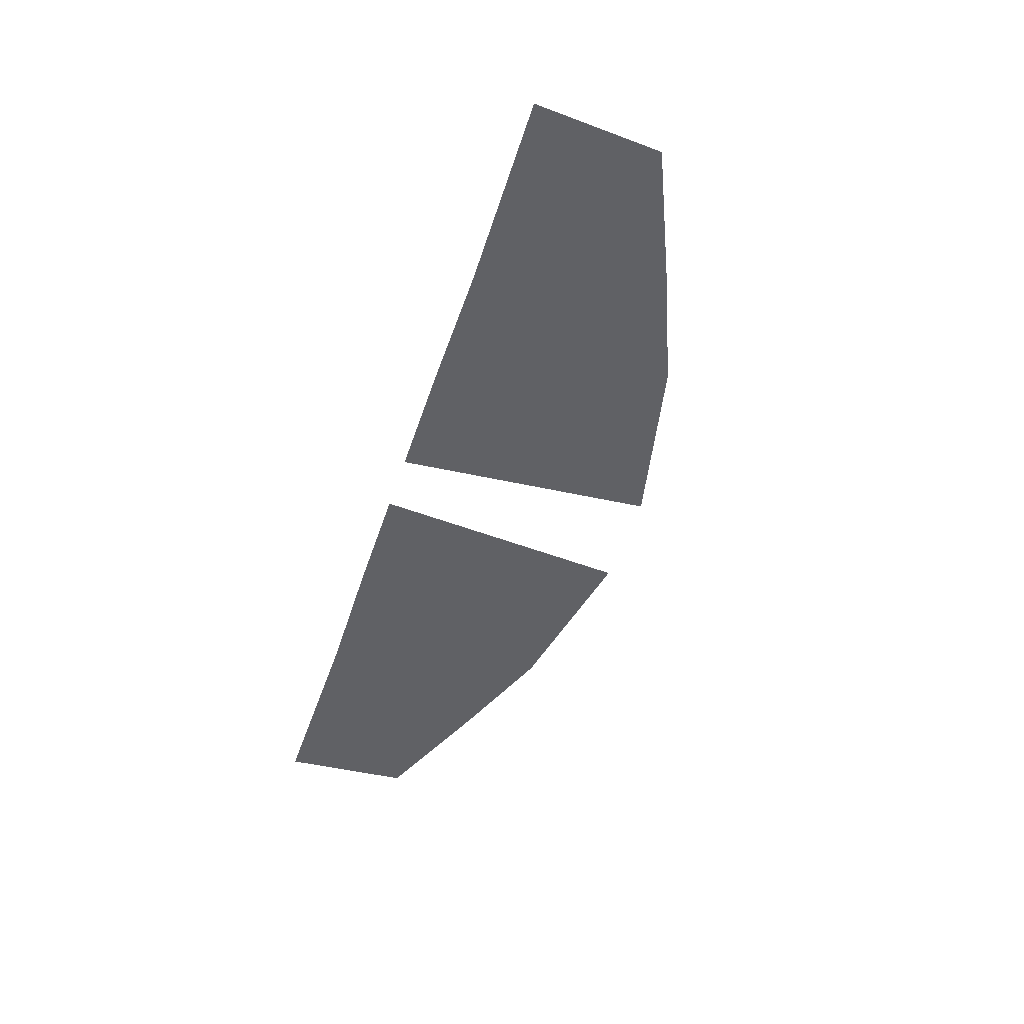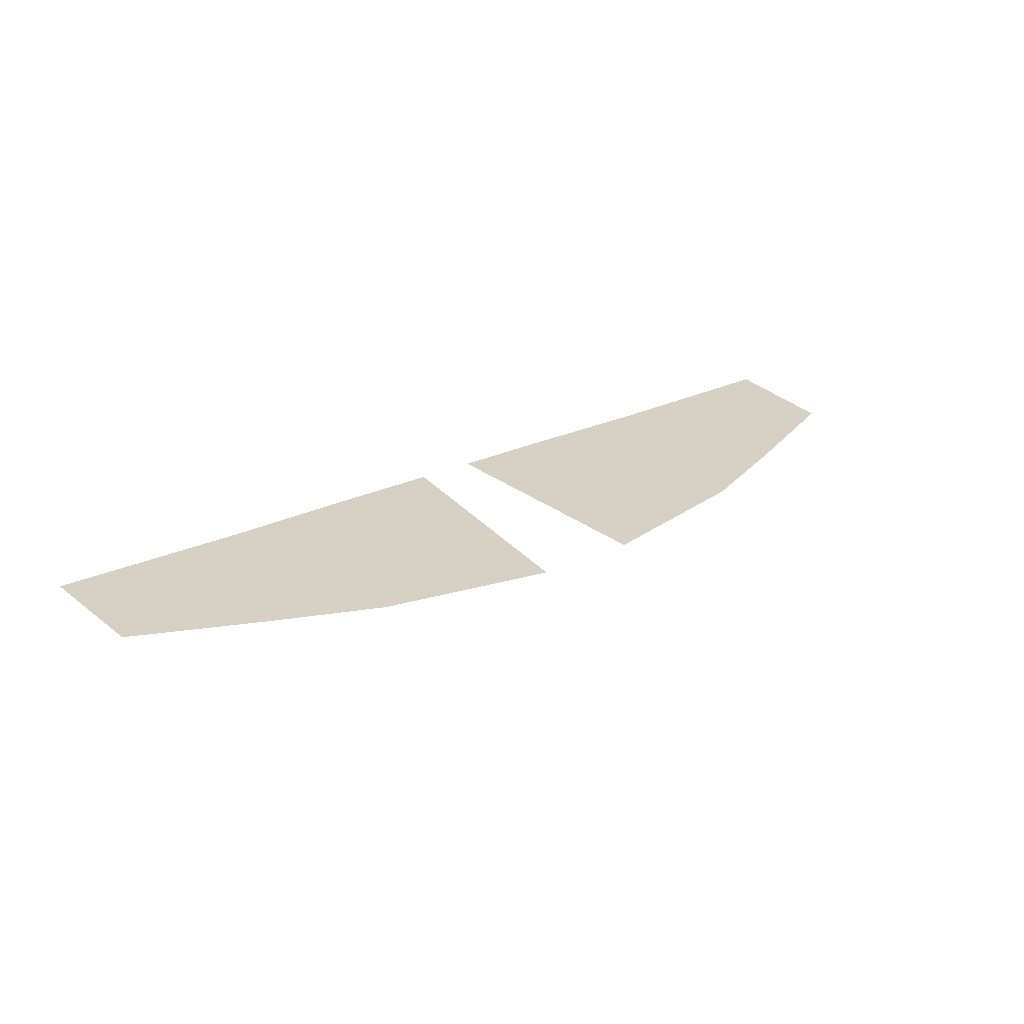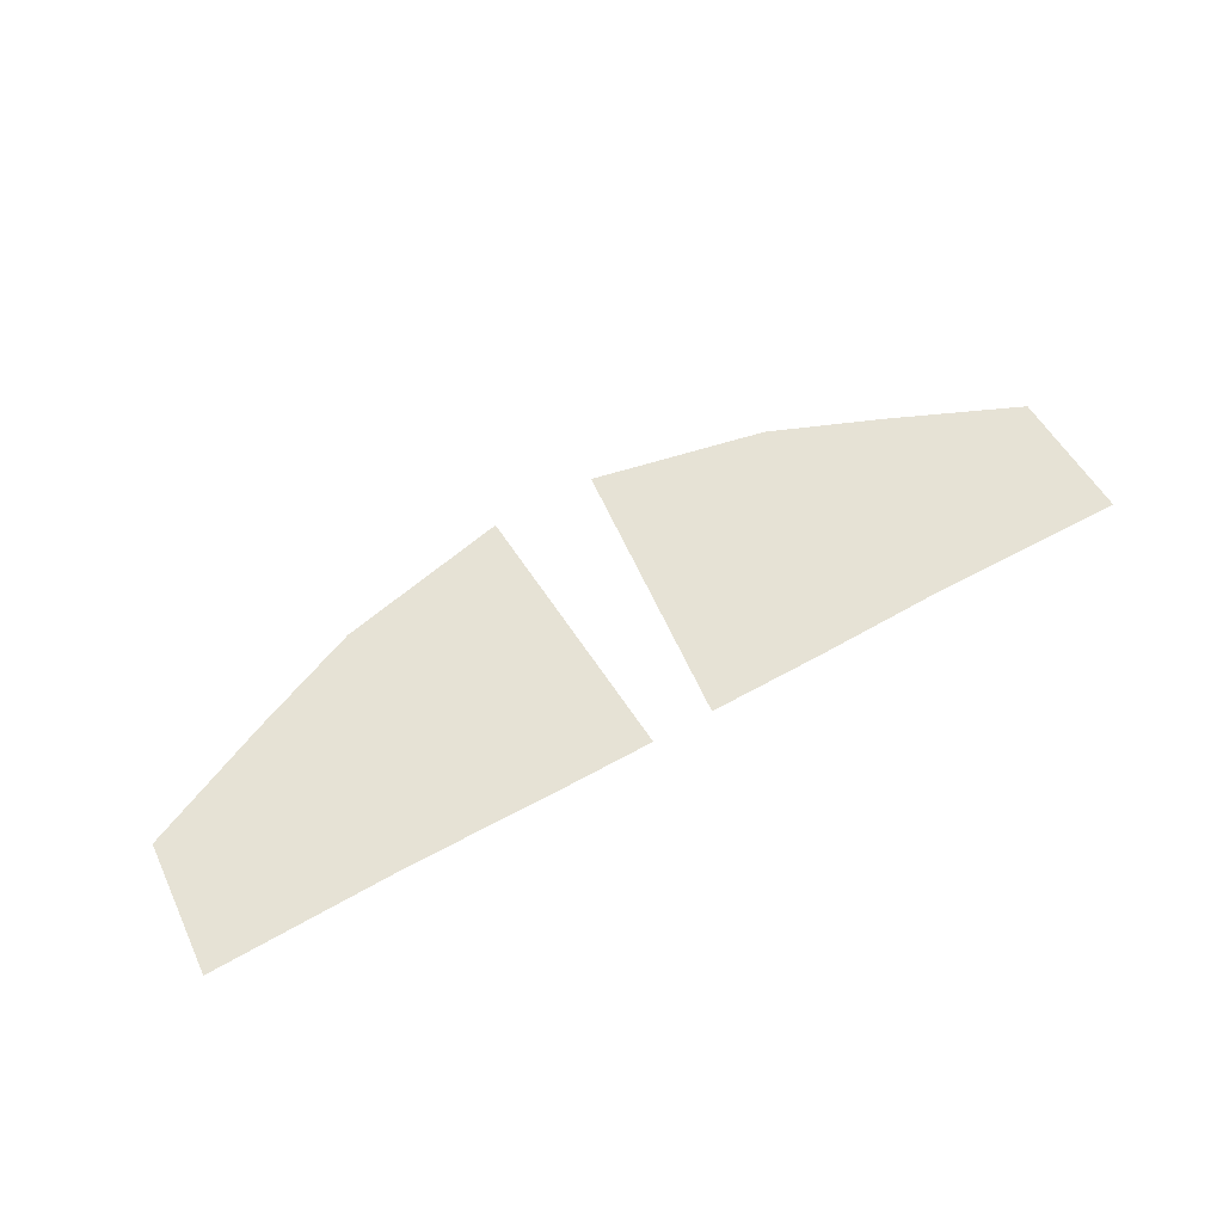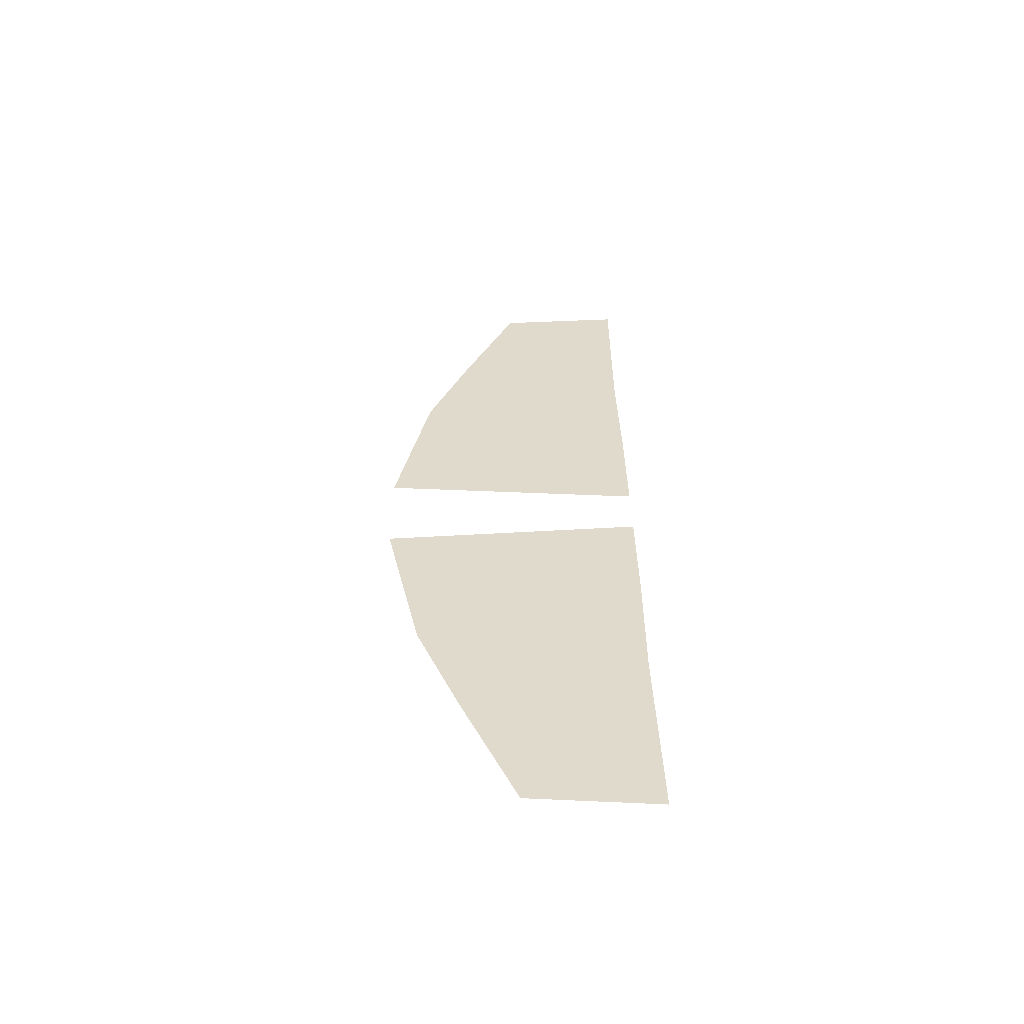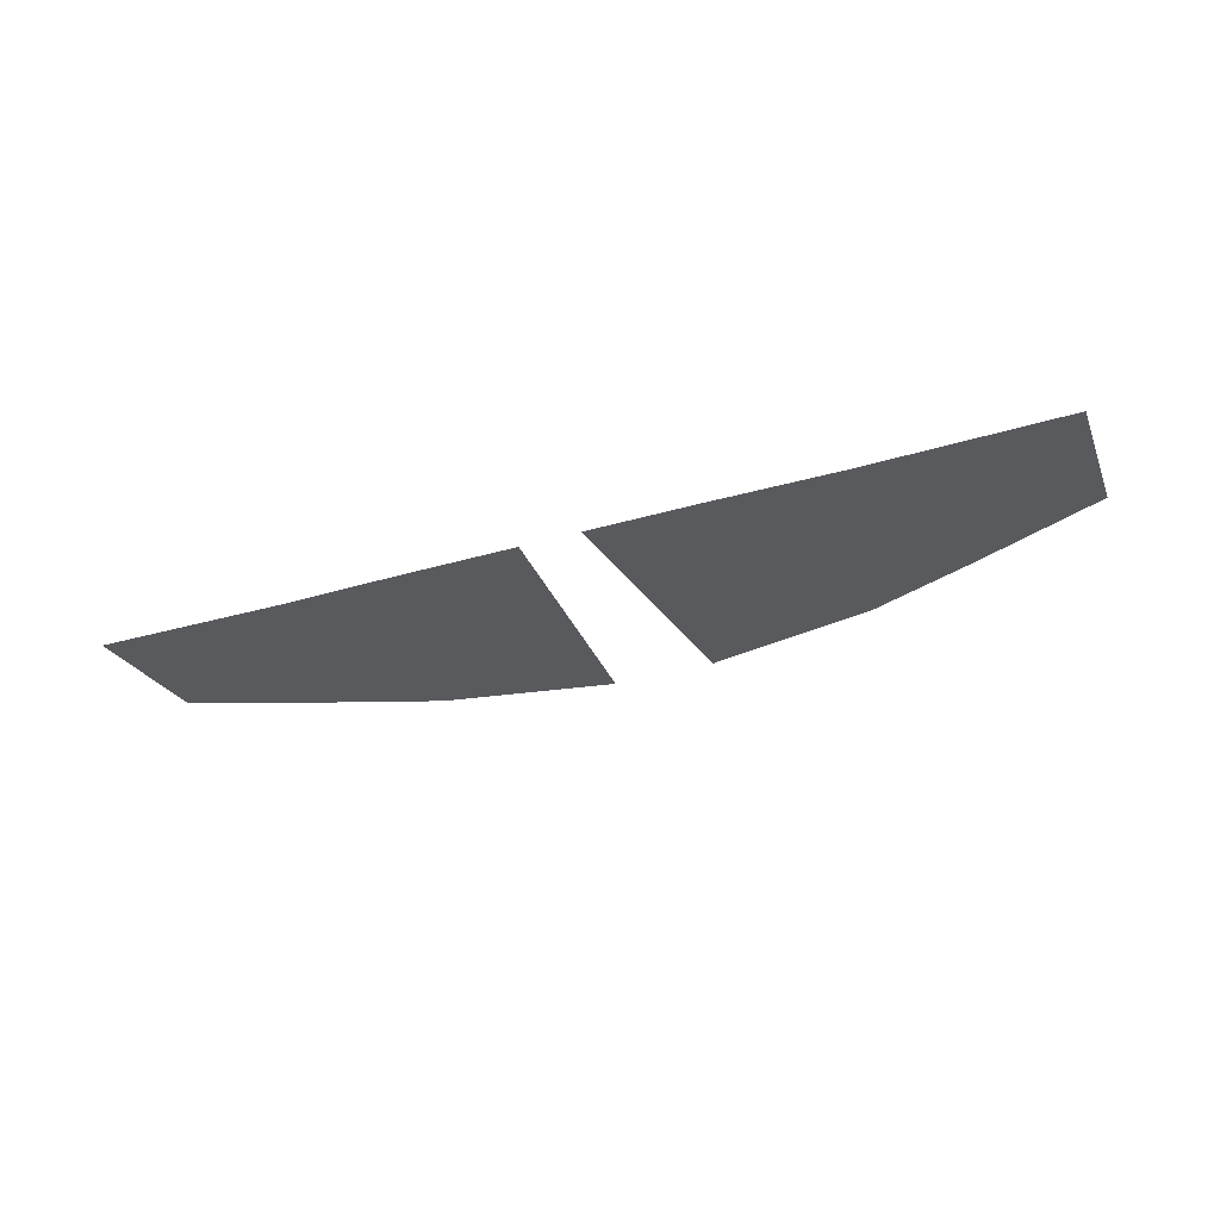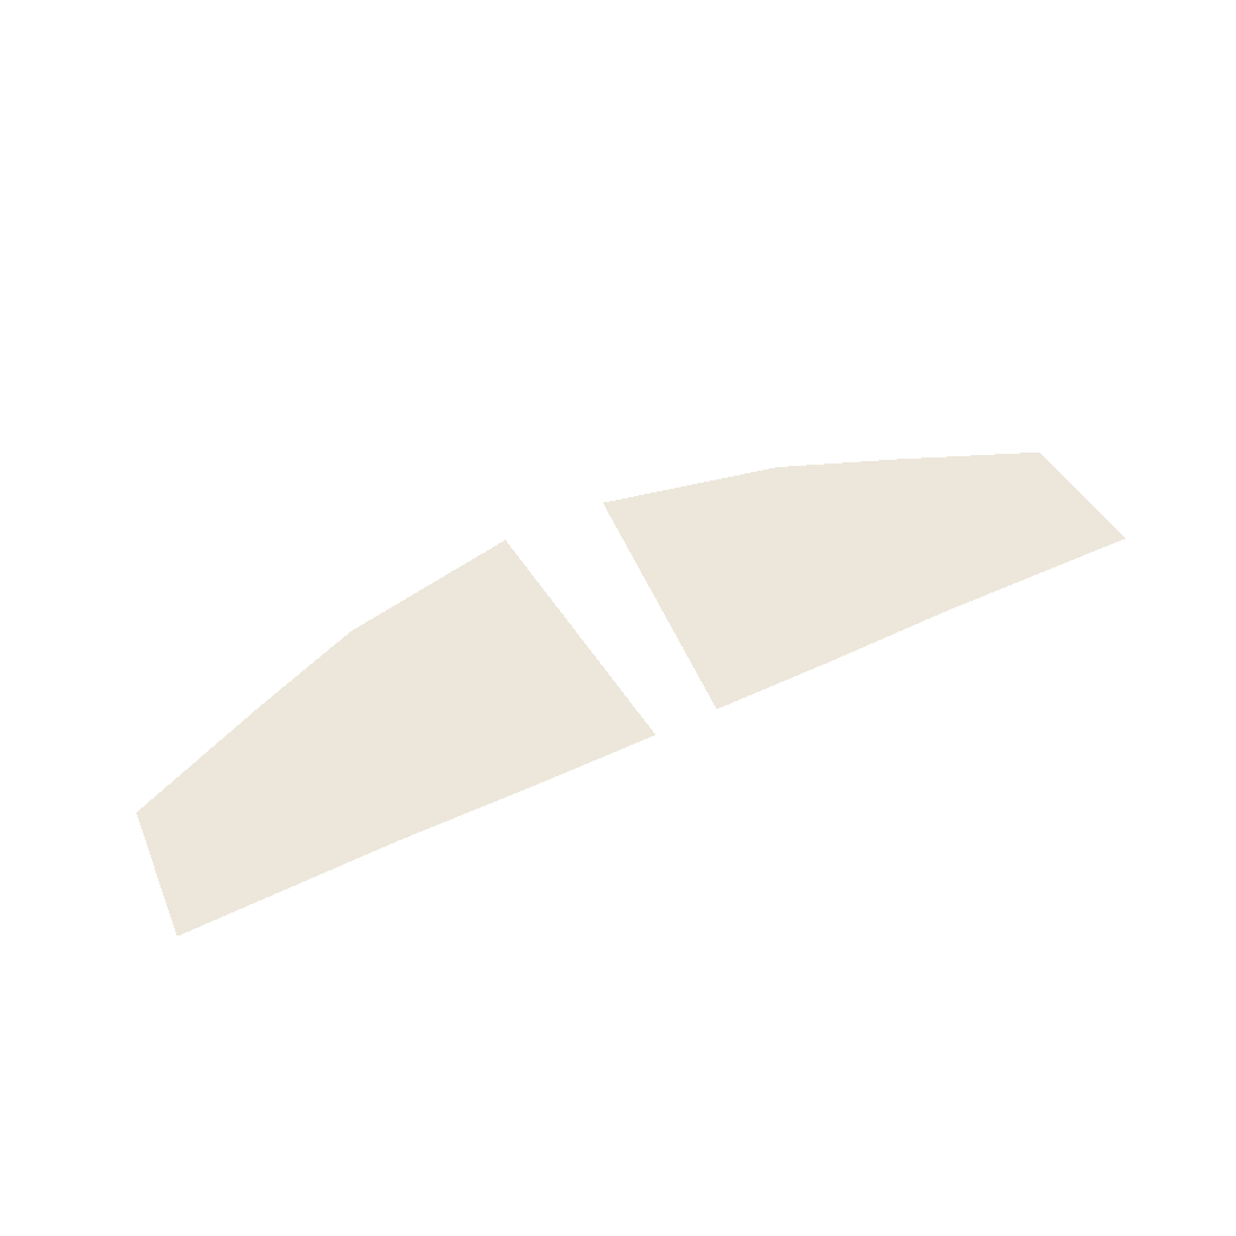
<metadata>
{"format":"obj","ext":"obj","renderer":"f3d","projection":"perspective","resolution":1024,"background":"white","views":[{"elev":-50.4,"azim":71.9,"up":"+Y"},{"elev":26.9,"azim":144.3,"up":"+Y"},{"elev":63.9,"azim":-29.1,"up":"+Y"},{"elev":33.0,"azim":-90.6,"up":"+Y"},{"elev":-30.8,"azim":23.5,"up":"+Y"},{"elev":51.2,"azim":-27.1,"up":"+Y"}]}
</metadata>
<code>
o Plane.004
v 0.6584 -0.01201 -0.5225
v 0.152 -0.01201 -0.6275
v 0.4278 -0.01201 0.1517
v 0.08989 -0.01201 0.1518
v 0.9767 -0.01201 -0.3944
v 0.806 -0.01201 0.1464
v 1.36 -0.01201 -0.2293
v 1.389 -0.01201 0.154
v -0.6584 -0.01201 -0.5225
v -0.152 -0.01201 -0.6275
v -0.4278 -0.01201 0.1517
v -0.08989 -0.01201 0.1518
v -0.9767 -0.01201 -0.3944
v -0.806 -0.01201 0.1464
v -1.36 -0.01201 -0.2293
v -1.389 -0.01201 0.154
f 1 2 4 3
f 1 3 6 5
f 5 6 8 7
f 9 11 12 10
f 9 13 14 11
f 13 15 16 14

</code>
